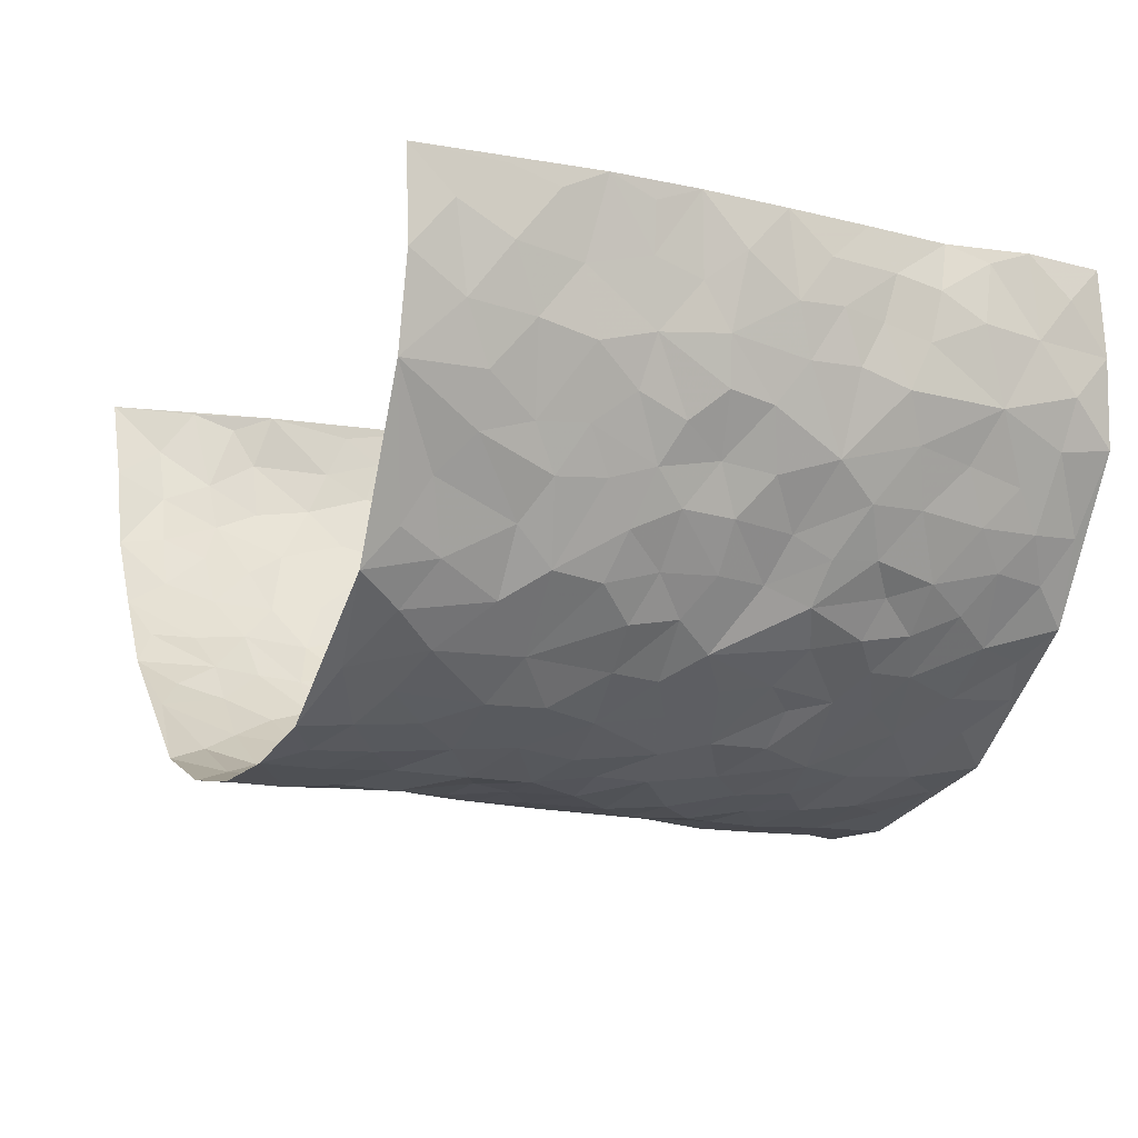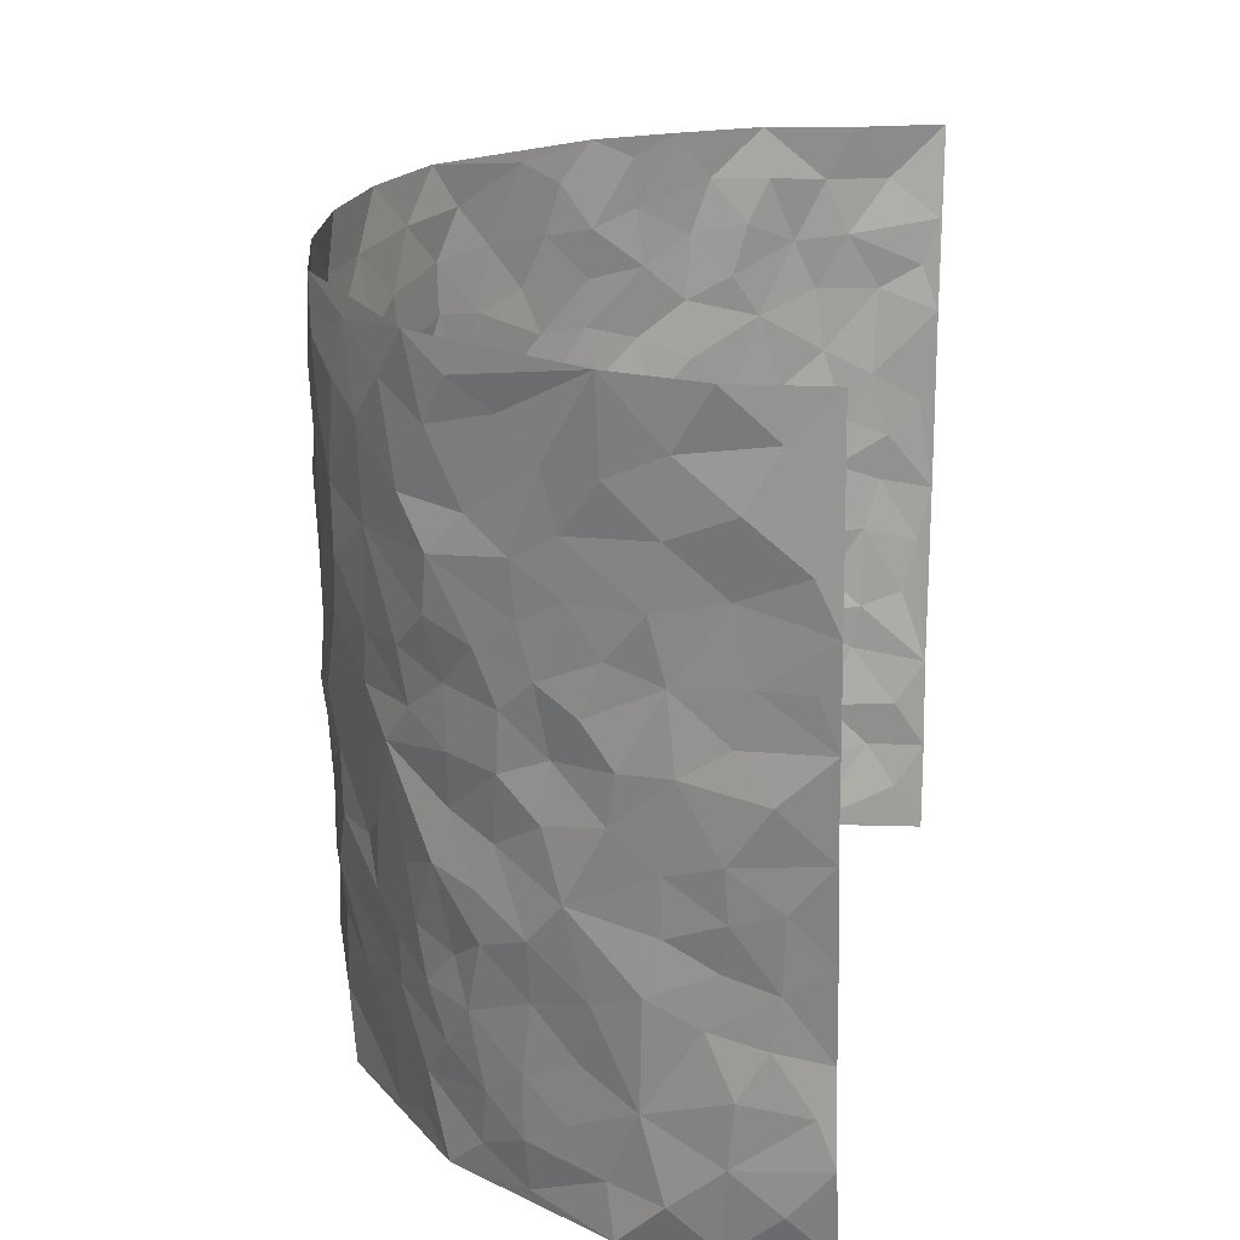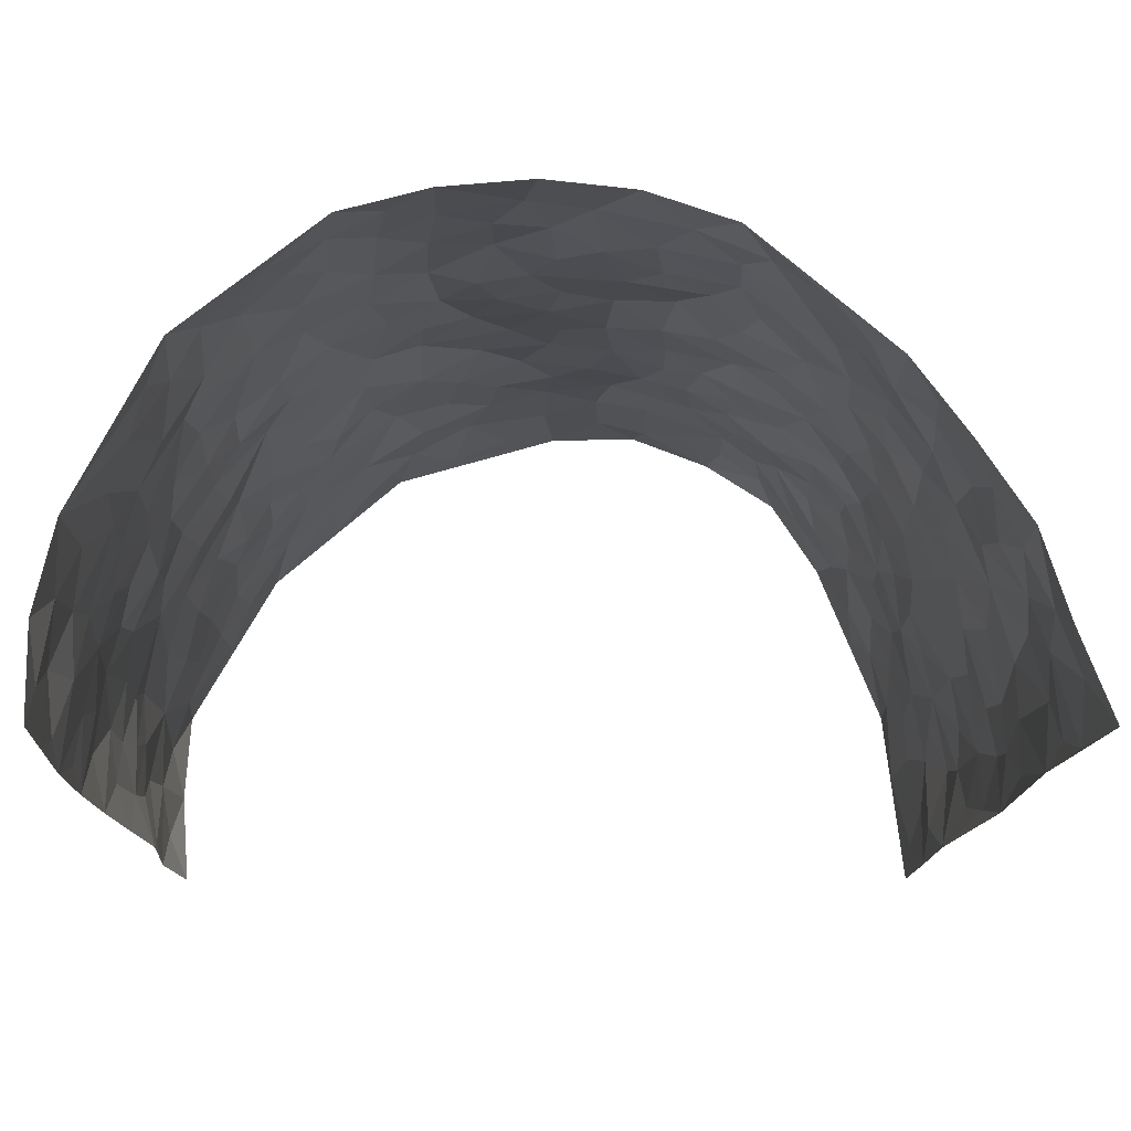
<metadata>
{"format":"obj","ext":"obj","renderer":"f3d","projection":"perspective","resolution":1024,"background":"white","views":[{"elev":-12.5,"azim":-116.6,"up":"+Z"},{"elev":22.6,"azim":-80.0,"up":"+Y"},{"elev":74.1,"azim":-0.7,"up":"+Y"}]}
</metadata>
<code>
v -0.54 0.009179 0.4217
v -0.5763 1.004 0.4041
v 0.5263 0.0005779 0.4321
v 0.6365 0.988 0.4162
v -0.5584 0.3943 0.2306
v -0.575 0.5041 0.4111
v -0.5608 0.3608 0.2919
v 0.01024 0.004854 -0.2597
v -0.5487 0.2566 0.4145
v -0.5636 0.3419 0.3572
v -0.5403 0.003313 0.1773
v -0.557 0.1325 0.4191
v -0.5337 0.2935 0.1498
v -0.5484 0.007178 0.2988
v -0.5601 0.2913 0.2757
v -0.4167 0.001148 -0.03612
v -0.5567 0.1941 0.396
v -0.2682 0.1662 -0.1668
v -0.5599 0.3238 0.2105
v -0.5617 0.1238 0.3026
v -0.558 0.06886 0.3658
v -0.5575 0.06632 0.2359
v -0.5128 0.1276 0.1192
v -0.5337 0.07647 0.1675
v -0.5667 0.2111 0.3106
v -0.5621 0.2745 0.3458
v -0.5538 0.1787 0.2068
v -0.5198 0.2105 0.1368
v -0.5741 0.4906 0.2962
v -0.5612 0.38 0.4136
v -0.5495 0.9998 0.1604
v -0.4487 0.2223 -0.0026
v 0.2617 0.162 -0.2086
v -0.5861 0.7537 0.409
v -0.3327 0.3922 -0.1288
v -0.5573 0.7545 0.2131
v -0.5617 0.8332 0.2279
v -0.4691 0.4421 0.03447
v -0.485 0.6055 0.04545
v -0.4368 0.9958 -0.05805
v -0.582 0.6908 0.3867
v -0.5055 0.5629 0.1044
v -0.3616 0.7527 -0.1255
v -0.4278 0.2796 -0.02165
v -0.398 0.2245 -0.06088
v -0.4216 0.1618 -0.03394
v -0.4017 0.6353 -0.08336
v -0.3377 0.5588 -0.1366
v 0.166 0.4769 -0.2284
v -0.3008 0.2199 -0.1423
v -0.2068 0.6109 -0.2206
v -0.3466 0.6279 -0.1325
v -0.2717 0.05745 -0.1574
v -0.498 0.7108 0.06845
v -0.3497 0.1931 -0.1044
v -0.5697 0.6205 0.3028
v -0.03437 0.3502 -0.2634
v 0.06146 0.3431 -0.2535
v 0.283 0.4541 -0.167
v -0.0953 0.5528 -0.2511
v -0.1626 0.5564 -0.233
v 0.09247 0.6332 -0.24
v -0.5033 0.3463 0.07586
v -0.5503 0.5752 0.1806
v -0.584 0.8143 0.3797
v -0.46 0.1287 0.01829
v -0.3223 0.01185 -0.116
v -0.5592 0.4676 0.2286
v -0.4906 0.1722 0.067
v -0.4805 0.0187 0.07099
v -0.2276 0.001842 -0.1957
v -0.4884 0.08816 0.06711
v -0.4486 0.05302 0.01082
v -0.3719 0.03688 -0.07489
v -0.3897 0.1033 -0.06547
v -0.5727 0.6887 0.3219
v -0.5813 0.8789 0.3984
v -0.545 0.5104 0.1705
v -0.002853 1.001 -0.2471
v -0.5592 0.677 0.234
v -0.4644 0.315 0.01572
v -0.43 0.4606 -0.02332
v 0.007015 0.5737 -0.2494
v -0.04759 0.4845 -0.2588
v 0.006398 0.4223 -0.261
v -0.1158 0.1286 -0.2428
v -0.4722 0.6696 0.0163
v -0.5821 0.5658 0.3458
v -0.5387 0.6921 0.1661
v -0.3938 0.296 -0.07267
v -0.4963 0.2675 0.07792
v -0.4388 0.6874 -0.04413
v -0.1706 0.485 -0.2368
v -0.2502 0.4349 -0.1942
v -0.5057 0.6493 0.08743
v -0.002849 0.1199 -0.2615
v -0.3756 0.5096 -0.1053
v -0.3104 0.2872 -0.1386
v -0.2339 0.5029 -0.2102
v -0.1726 0.3818 -0.2237
v -0.5828 0.6285 0.4105
v -0.5321 0.6235 0.1399
v -0.566 0.5815 0.244
v -0.3219 0.1092 -0.123
v -0.4415 0.5322 -0.02062
v -0.5271 0.4066 0.12
v -0.1237 0.3251 -0.2401
v -0.1419 0.2499 -0.2357
v -0.4391 0.6114 -0.02346
v 0.106 0.7315 -0.2261
v 0.002446 0.2172 -0.2643
v -0.06708 0.2749 -0.2526
v 0.009794 0.2909 -0.2599
v -0.3791 0.363 -0.08608
v -0.1832 0.184 -0.213
v -0.51 0.4881 0.09504
v -0.4618 0.3809 0.01011
v -0.4265 0.3909 -0.04451
v -0.2889 0.5234 -0.1711
v -0.2457 0.3492 -0.1943
v -0.326 0.4663 -0.1405
v -0.2164 0.2703 -0.2098
v -0.0883 0.4129 -0.2563
v -0.4815 0.5308 0.04144
v -0.08506 0.1995 -0.2495
v -0.2003 0.0936 -0.2108
v -0.354 0.2572 -0.1036
v -0.5724 0.441 0.3604
v -0.5695 0.4233 0.3003
v 0.09488 0.4264 -0.2479
v 0.2119 0.2421 -0.2262
v 0.08429 0.5198 -0.2466
v 0.02158 0.4906 -0.2551
v 0.1672 0.3964 -0.2305
v 0.5538 0.491 0.2371
v 0.2176 0.4366 -0.2096
v 0.2601 0.3161 -0.1913
v 0.1585 0.5697 -0.2215
v 0.119 1.001 -0.2312
v -0.2812 0.619 -0.1847
v 0.3779 0.8806 -0.07559
v 0.4211 0.998 -0.02299
v -0.2123 0.7808 -0.2188
v -0.06043 0.866 -0.2497
v -0.2926 0.3477 -0.1513
v -0.404 0.5652 -0.07092
v -0.06277 0.05514 -0.2428
v -0.1438 0.02322 -0.2205
v 0.1334 0.00763 -0.2598
v 0.01127 0.862 -0.2452
v -0.01672 0.7017 -0.2489
v 0.3832 0.1981 -0.09893
v 0.3197 0.2916 -0.1464
v 0.4733 0.5239 0.05303
v 0.4414 0.5456 -0.005269
v 0.3975 0.1359 -0.06876
v 0.437 0.2266 -0.01183
v 0.3755 0.3627 -0.09787
v 0.02313 0.6431 -0.2497
v -0.05958 0.6287 -0.2452
v -0.1475 0.7303 -0.2425
v -0.08672 0.695 -0.2413
v -0.06171 0.793 -0.2538
v -0.1364 0.6343 -0.2425
v 0.01857 0.7764 -0.2389
v 0.2357 1.002 -0.1877
v -0.02078 0.9286 -0.2516
v -0.2652 0.8454 -0.1985
v -0.201 0.8799 -0.2267
v -0.3061 0.7797 -0.1763
v -0.245 0.9974 -0.2088
v -0.2244 0.6963 -0.213
v -0.3071 0.6987 -0.1752
v -0.1418 0.8303 -0.2389
v -0.1261 0.9991 -0.2385
v 0.2128 0.7485 -0.1993
v 0.1735 0.6703 -0.2234
v 0.3084 0.597 -0.1494
v 0.2549 0.5253 -0.1901
v 0.2561 0.6679 -0.1792
v 0.3854 0.7449 -0.08475
v 0.3343 0.6848 -0.1331
v 0.2757 0.7354 -0.1719
v 0.06535 0.931 -0.2383
v 0.07509 0.8258 -0.2273
v 0.1414 0.8608 -0.2172
v 0.2421 0.8758 -0.1872
v 0.302 0.7958 -0.1473
v 0.2263 0.5982 -0.1975
v -0.5809 0.8711 0.3081
v -0.5205 0.8169 0.118
v -0.5684 0.7773 0.2992
v -0.5772 1.001 0.2806
v -0.5781 0.9439 0.3471
v -0.5648 0.9235 0.2364
v -0.5436 0.8861 0.1637
v -0.487 0.9286 0.04833
v -0.5159 0.8862 0.09789
v -0.5219 0.7464 0.1239
v -0.4657 0.8135 0.008889
v -0.4982 0.7813 0.0621
v -0.4447 0.8992 -0.03634
v -0.3671 0.8764 -0.1285
v -0.4639 0.9586 -0.008633
v -0.4162 0.8145 -0.07359
v -0.4045 0.9341 -0.09235
v -0.3259 0.9713 -0.1495
v -0.4482 0.7599 -0.03704
v -0.309 0.9001 -0.17
v -0.2576 0.9295 -0.2046
v 0.1522 0.7878 -0.2142
v 0.2468 0.8067 -0.1864
v 0.1825 0.9364 -0.2084
v 0.3609 0.8133 -0.1042
v 0.3146 0.8828 -0.137
v 0.3395 0.9837 -0.09674
v 0.2744 0.9403 -0.1655
v 0.3857 0.9484 -0.05748
v 0.3535 0.4949 -0.1207
v 0.3085 0.531 -0.1523
v 0.4239 0.6039 -0.04151
v 0.3907 0.665 -0.08054
v 0.3707 0.5886 -0.09993
v 0.3375 0.1936 -0.1517
v 0.4211 0.3346 -0.04825
v 0.4057 0.5225 -0.06071
v 0.3266 0.3898 -0.1442
v -0.1268 0.9154 -0.2408
v -0.186 0.9579 -0.2276
v 0.3138 0.1373 -0.1776
v 0.4587 0.0123 0.07171
v 0.2012 0.3371 -0.2202
v 0.263 0.3875 -0.185
v 0.4664 0.2457 0.04255
v 0.559 0.9922 0.1822
v 0.5454 0.2493 0.4266
v 0.4267 0.8119 -0.02839
v 0.5243 0.4823 0.1696
v 0.4257 0.7464 -0.03364
v 0.5859 0.4941 0.4226
v 0.4964 0.2908 0.124
v 0.4365 0.4673 -0.02197
v 0.5338 0.3064 0.2269
v 0.4603 0.4142 0.02338
v 0.413 0.001873 -0.04304
v 0.09629 0.2556 -0.2596
v 0.4261 0.076 -0.03009
v 0.1384 0.3229 -0.2447
v 0.3805 0.2681 -0.1011
v 0.5565 0.259 0.321
v 0.4924 0.459 0.09835
v 0.4493 0.08093 0.03994
v 0.4052 0.4263 -0.07536
v 0.4799 0.3697 0.06478
v 0.2797 0.2359 -0.1857
v 0.4205 0.2717 -0.0529
v 0.2648 0.08322 -0.207
v 0.3469 0.006013 -0.1473
v 0.2465 0.007142 -0.2143
v 0.2048 0.1194 -0.2271
v 0.07469 0.1731 -0.2633
v 0.1492 0.1938 -0.2417
v 0.4751 0.1443 0.06792
v 0.5428 0.4174 0.2245
v 0.5182 0.2169 0.1997
v 0.4788 0.07765 0.1068
v 0.498 0.3814 0.1241
v 0.5183 0.3352 0.1687
v 0.5612 0.3204 0.3319
v 0.54 0.5625 0.1941
v 0.4988 0.1417 0.1451
v 0.5151 0.1454 0.2153
v 0.5595 0.3613 0.2855
v 0.5661 0.3449 0.3884
v 0.5722 0.4326 0.3307
v 0.4661 0.3109 0.04218
v 0.5233 0.1012 0.2719
v 0.3237 0.06757 -0.1723
v 0.3728 0.07157 -0.1098
v 0.07914 0.08117 -0.262
v 0.149 0.07718 -0.2452
v 0.5991 0.7423 0.4193
v 0.5001 0.07556 0.185
v 0.4945 0.2124 0.1085
v 0.5763 0.4194 0.4059
v 0.5841 0.5022 0.35
v 0.5351 0.2459 0.258
v 0.4421 0.1468 -0.005208
v 0.5017 -0.002773 0.187
v 0.4358 0.3936 -0.03069
v 0.5267 0.06206 0.3922
v 0.5356 0.1243 0.4304
v 0.5386 0.175 0.2888
v 0.5372 0.1205 0.3493
v 0.5117 0.006098 0.2823
v 0.5365 0.1858 0.3871
v 0.5077 0.5513 0.1209
v 0.5225 0.6276 0.1445
v 0.474 0.634 0.04895
v 0.5814 0.6839 0.268
v 0.5045 0.7673 0.08862
v 0.5918 0.618 0.3994
v 0.5572 0.6356 0.2127
v 0.5788 0.5879 0.2984
v 0.5461 0.7385 0.1827
v 0.5702 0.5237 0.2905
v 0.5843 0.5672 0.3594
v 0.5878 0.6519 0.3341
v 0.5004 0.6888 0.09895
v 0.4734 0.7217 0.02843
v 0.4368 0.6737 -0.01635
v 0.5934 0.8439 0.2953
v 0.537 0.8656 0.1661
v 0.5835 0.7693 0.254
v 0.6029 0.7692 0.3381
v 0.5731 0.837 0.2245
v 0.6177 0.8651 0.4149
v 0.5285 0.7972 0.1482
v 0.6102 0.8024 0.3944
v 0.5539 0.9258 0.1921
v 0.5946 0.9889 0.3
v 0.493 0.9949 0.07812
v 0.588 0.9181 0.2642
v 0.6163 0.9182 0.3465
v 0.5226 0.93 0.1175
v 0.4651 0.8997 0.02748
v 0.4209 0.8807 -0.02193
v 0.4588 0.968 0.02552
v 0.472 0.8202 0.03732
v 0.5102 0.8571 0.09381
f 29 6 128
f 12 21 20
f 26 10 9
f 55 45 46
f 27 19 15
f 26 9 17
f 101 6 88
f 12 1 21
f 7 15 19
f 125 86 96
f 84 123 85
f 129 29 128
f 25 27 15
f 12 20 17
f 73 75 66
f 22 14 11
f 26 17 25
f 9 12 17
f 25 15 26
f 5 129 7
f 52 146 48
f 55 18 50
f 7 19 5
f 20 27 25
f 124 82 105
f 41 76 34
f 20 14 22
f 14 20 21
f 14 21 1
f 24 22 11
f 24 27 22
f 72 66 69
f 69 32 91
f 70 24 11
f 24 23 27
f 17 20 25
f 27 20 22
f 10 15 7
f 10 26 15
f 23 28 27
f 27 13 19
f 28 23 69
f 13 27 28
f 119 121 94
f 10 7 129
f 6 30 128
f 9 10 30
f 36 192 80
f 80 102 89
f 118 81 44
f 64 103 78
f 115 126 86
f 45 32 46
f 91 63 13
f 129 68 29
f 95 87 54
f 95 54 199
f 202 40 204
f 82 97 105
f 29 88 6
f 18 55 104
f 148 126 71
f 38 82 124
f 50 18 122
f 117 82 38
f 5 19 106
f 82 117 118
f 80 64 102
f 127 45 55
f 194 77 190
f 98 35 114
f 39 124 105
f 127 50 98
f 106 19 13
f 66 75 46
f 39 95 42
f 63 117 38
f 95 89 102
f 101 56 76
f 51 140 99
f 18 53 126
f 62 83 132
f 45 127 90
f 112 113 57
f 103 29 68
f 130 85 58
f 109 39 105
f 35 94 121
f 113 246 58
f 151 165 163
f 120 100 94
f 114 127 98
f 192 190 65
f 95 39 87
f 36 191 37
f 67 104 74
f 56 101 88
f 13 63 106
f 192 34 76
f 268 241 243
f 108 115 125
f 93 84 60
f 133 84 85
f 156 288 157
f 101 76 41
f 80 103 64
f 105 97 146
f 99 61 51
f 92 109 47
f 125 96 111
f 158 227 153
f 75 104 55
f 69 66 32
f 81 91 32
f 106 78 68
f 42 64 78
f 77 34 65
f 24 70 72
f 75 73 16
f 16 71 67
f 2 34 77
f 13 28 91
f 103 56 88
f 56 80 76
f 72 69 23
f 11 16 70
f 16 73 70
f 16 67 74
f 115 18 126
f 24 72 23
f 73 72 70
f 16 74 75
f 72 73 66
f 32 45 44
f 84 83 60
f 66 46 32
f 78 106 116
f 117 63 81
f 67 53 104
f 103 68 78
f 69 91 28
f 36 80 89
f 106 38 116
f 106 68 5
f 81 118 117
f 62 132 138
f 32 44 81
f 53 67 71
f 57 58 85
f 123 100 107
f 93 60 61
f 33 230 224
f 8 96 147
f 132 133 130
f 140 48 119
f 93 100 123
f 122 98 50
f 164 60 160
f 53 71 126
f 125 112 108
f 193 194 195
f 75 55 46
f 63 91 81
f 56 103 80
f 196 198 31
f 18 104 53
f 121 48 97
f 38 106 63
f 118 97 82
f 97 35 121
f 51 172 140
f 130 134 49
f 87 39 109
f 288 252 263
f 97 114 35
f 47 43 92
f 57 113 58
f 248 130 58
f 34 101 41
f 114 90 127
f 116 124 42
f 145 94 35
f 118 114 97
f 167 79 175
f 98 145 35
f 85 123 57
f 43 47 52
f 199 36 89
f 42 78 116
f 159 83 62
f 88 29 103
f 74 104 75
f 118 44 90
f 173 140 172
f 42 95 102
f 190 192 37
f 65 190 77
f 89 95 199
f 125 111 112
f 92 87 109
f 18 115 122
f 177 180 176
f 112 57 107
f 109 105 146
f 93 94 100
f 285 286 275
f 96 86 147
f 137 232 131
f 57 123 107
f 87 92 208
f 49 134 136
f 132 130 49
f 161 164 162
f 50 127 55
f 122 108 107
f 122 107 100
f 48 140 52
f 118 90 114
f 99 119 94
f 123 84 93
f 36 37 192
f 48 121 119
f 120 122 100
f 39 42 124
f 38 124 116
f 248 58 246
f 44 45 90
f 98 122 120
f 146 52 47
f 94 93 99
f 168 209 170
f 212 183 188
f 202 197 200
f 42 102 64
f 107 108 112
f 99 93 61
f 8 280 96
f 112 111 113
f 125 115 86
f 115 108 122
f 128 30 10
f 5 68 129
f 10 129 128
f 132 49 138
f 83 84 133
f 130 133 85
f 83 133 132
f 248 134 130
f 156 152 224
f 151 110 165
f 212 186 211
f 153 224 249
f 254 251 244
f 246 261 262
f 225 158 249
f 49 136 179
f 185 184 150
f 214 188 181
f 181 188 182
f 161 163 174
f 143 170 172
f 110 211 185
f 184 79 167
f 174 228 169
f 62 110 159
f 163 150 144
f 210 169 229
f 170 143 168
f 176 211 110
f 98 120 145
f 94 145 120
f 48 146 97
f 109 146 47
f 148 86 126
f 147 86 148
f 71 8 148
f 8 147 148
f 244 276 254
f 232 136 134
f 174 143 161
f 60 83 160
f 163 162 151
f 159 160 83
f 261 281 262
f 259 281 149
f 219 220 59
f 246 113 111
f 33 255 131
f 157 256 152
f 137 255 153
f 230 278 279
f 262 260 33
f 154 155 242
f 131 255 137
f 248 131 232
f 281 280 149
f 259 258 278
f 220 179 59
f 159 151 160
f 162 160 151
f 164 61 60
f 228 174 144
f 144 174 163
f 159 110 151
f 161 172 164
f 186 184 185
f 161 162 163
f 61 164 51
f 160 162 164
f 187 217 213
f 150 163 165
f 205 202 200
f 79 184 139
f 170 43 173
f 174 169 143
f 161 143 172
f 167 144 150
f 176 180 183
f 172 170 173
f 223 226 221
f 185 150 165
f 99 140 119
f 207 206 203
f 172 51 164
f 43 52 173
f 173 52 140
f 167 175 228
f 228 229 169
f 210 168 169
f 177 110 62
f 189 138 179
f 62 138 177
f 136 232 233
f 181 182 222
f 150 184 167
f 178 180 189
f 49 179 138
f 177 138 189
f 180 178 182
f 178 179 220
f 307 308 304
f 222 223 221
f 215 187 188
f 176 183 212
f 187 213 186
f 214 215 188
f 185 211 186
f 237 181 239
f 182 188 183
f 110 185 165
f 216 215 141
f 211 176 212
f 182 183 180
f 176 110 177
f 213 184 186
f 178 189 179
f 177 189 180
f 195 190 37
f 197 198 200
f 195 194 190
f 34 192 65
f 80 192 76
f 37 196 195
f 194 2 77
f 193 2 194
f 196 37 191
f 31 193 195
f 198 196 191
f 31 195 196
f 199 201 191
f 197 204 31
f 198 191 201
f 31 198 197
f 201 199 54
f 36 199 191
f 54 208 201
f 208 43 205
f 208 54 87
f 198 201 200
f 206 205 203
f 43 170 203
f 210 207 209
f 40 202 206
f 31 204 40
f 197 202 204
f 208 205 200
f 43 203 205
f 205 206 202
f 203 209 207
f 171 40 207
f 40 206 207
f 208 200 201
f 43 208 92
f 170 209 203
f 168 143 169
f 207 210 171
f 168 210 209
f 188 187 212
f 212 187 186
f 166 139 213
f 184 213 139
f 237 214 181
f 215 214 141
f 216 141 218
f 213 217 166
f 142 166 216
f 217 216 166
f 187 215 217
f 216 217 215
f 237 141 214
f 142 216 218
f 223 222 182
f 179 136 59
f 223 220 219
f 267 238 251
f 237 327 141
f 223 182 178
f 158 290 253
f 220 223 178
f 59 233 227
f 233 59 136
f 248 246 131
f 153 249 158
f 251 254 267
f 223 219 226
f 111 261 246
f 297 251 238
f 276 256 157
f 167 228 144
f 229 228 175
f 175 171 229
f 229 171 210
f 260 257 33
f 265 271 272
f 266 289 283
f 269 243 250
f 249 224 152
f 266 283 271
f 227 233 137
f 253 227 158
f 325 313 320
f 135 264 275
f 310 329 239
f 270 298 297
f 249 256 225
f 275 273 269
f 311 222 221
f 155 154 299
f 234 276 157
f 310 311 299
f 222 239 181
f 221 226 155
f 266 263 252
f 242 290 244
f 264 273 275
f 273 264 243
f 242 244 154
f 276 290 225
f 288 234 157
f 240 282 302
f 275 286 306
f 225 290 158
f 234 263 284
f 241 254 276
f 233 232 137
f 137 153 227
f 264 135 238
f 244 251 154
f 260 259 257
f 227 253 219
f 33 224 255
f 154 297 299
f 240 302 307
f 297 154 251
f 264 268 243
f 253 226 219
f 271 284 263
f 277 294 293
f 290 242 253
f 241 234 284
f 59 227 219
f 242 155 226
f 252 245 231
f 157 152 156
f 257 230 33
f 152 256 249
f 278 230 257
f 262 33 131
f 224 153 255
f 259 278 257
f 134 248 232
f 230 279 224
f 96 261 111
f 261 96 280
f 280 281 261
f 246 262 131
f 252 247 245
f 268 267 241
f 283 277 272
f 288 247 252
f 275 274 285
f 295 291 294
f 267 268 264
f 263 234 288
f 309 310 299
f 290 276 244
f 283 272 271
f 267 254 241
f 265 243 241
f 236 240 285
f 297 238 270
f 303 305 298
f 241 276 234
f 221 155 299
f 272 277 293
f 250 243 287
f 286 285 240
f 284 271 265
f 271 263 266
f 295 3 291
f 225 256 276
f 241 284 265
f 289 266 231
f 3 292 291
f 321 235 323
f 293 294 296
f 279 278 258
f 245 279 258
f 279 156 224
f 260 281 259
f 280 8 149
f 262 281 260
f 231 266 252
f 267 264 238
f 306 304 270
f 283 289 295
f 243 269 273
f 236 269 250
f 294 292 296
f 274 236 285
f 269 274 275
f 250 287 293
f 245 289 231
f 236 274 269
f 156 279 247
f 242 226 253
f 247 279 245
f 243 265 287
f 288 156 247
f 265 272 293
f 296 292 236
f 293 287 265
f 295 294 277
f 277 283 295
f 236 250 296
f 289 3 295
f 292 294 291
f 293 296 250
f 300 304 308
f 325 320 235
f 329 330 326
f 270 304 303
f 270 303 298
f 309 305 301
f 135 306 270
f 299 297 298
f 298 309 299
f 238 135 270
f 300 314 305
f 303 300 305
f 304 306 307
f 300 303 304
f 282 319 315
f 322 325 235
f 275 306 135
f 307 306 286
f 240 307 286
f 308 307 302
f 302 282 308
f 308 282 315
f 305 309 298
f 310 309 301
f 310 301 329
f 310 239 311
f 222 311 239
f 299 311 221
f 319 312 315
f 312 323 316
f 301 305 318
f 305 314 316
f 300 308 315
f 316 314 312
f 312 314 315
f 315 314 300
f 323 312 324
f 316 313 318
f 282 4 317
f 330 313 325
f 4 321 324
f 235 320 323
f 282 317 319
f 312 319 317
f 326 325 322
f 316 320 313
f 316 318 305
f 142 218 327
f 327 218 141
f 316 323 320
f 324 312 317
f 4 324 317
f 321 323 324
f 318 313 330
f 328 326 322
f 326 327 329
f 329 327 237
f 326 328 327
f 322 142 328
f 327 328 142
f 329 237 239
f 301 318 330
f 326 330 325
f 330 329 301

</code>
